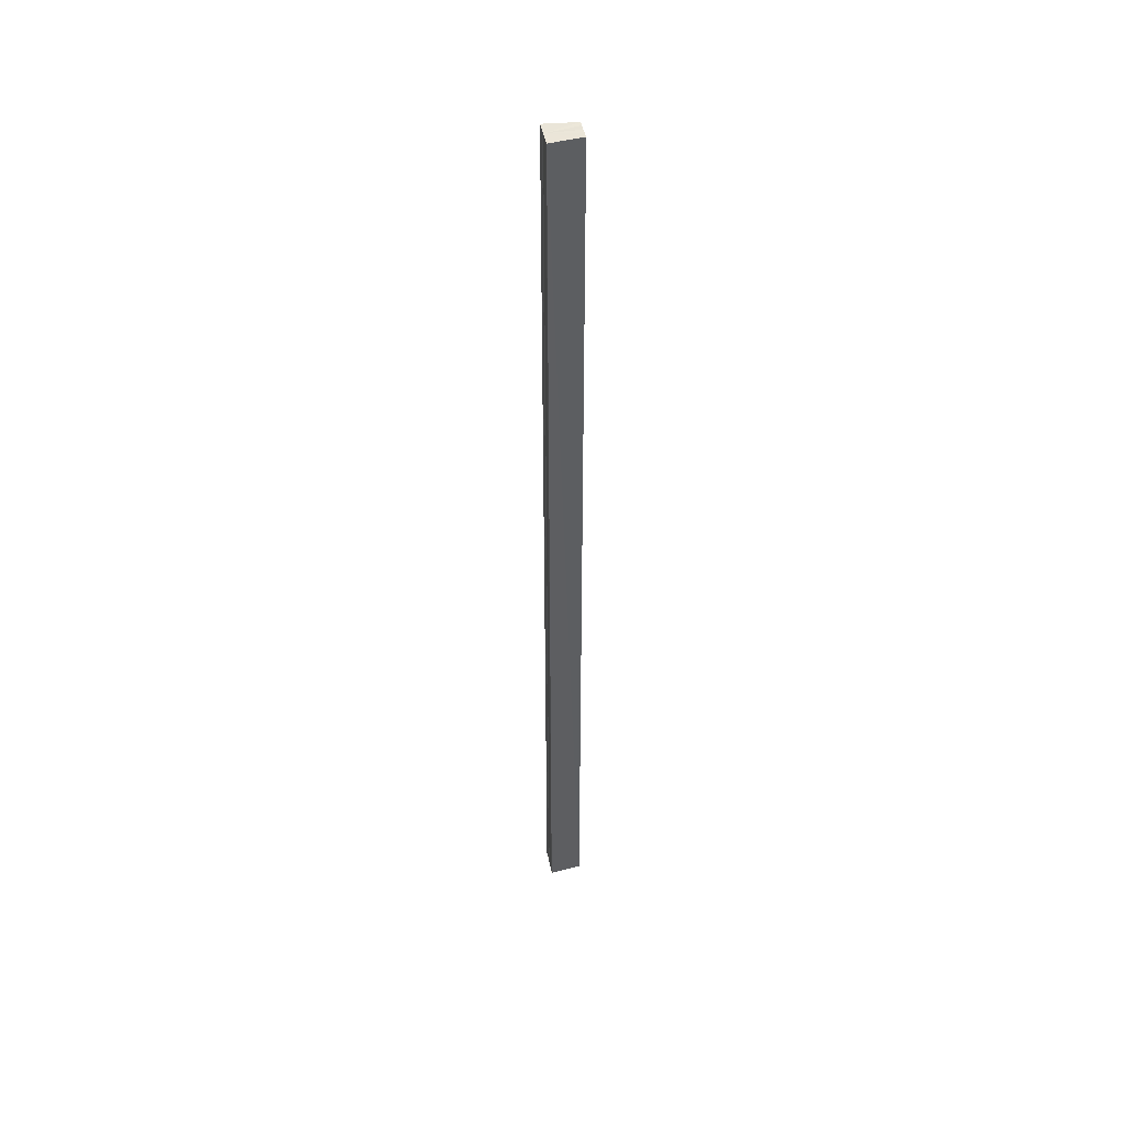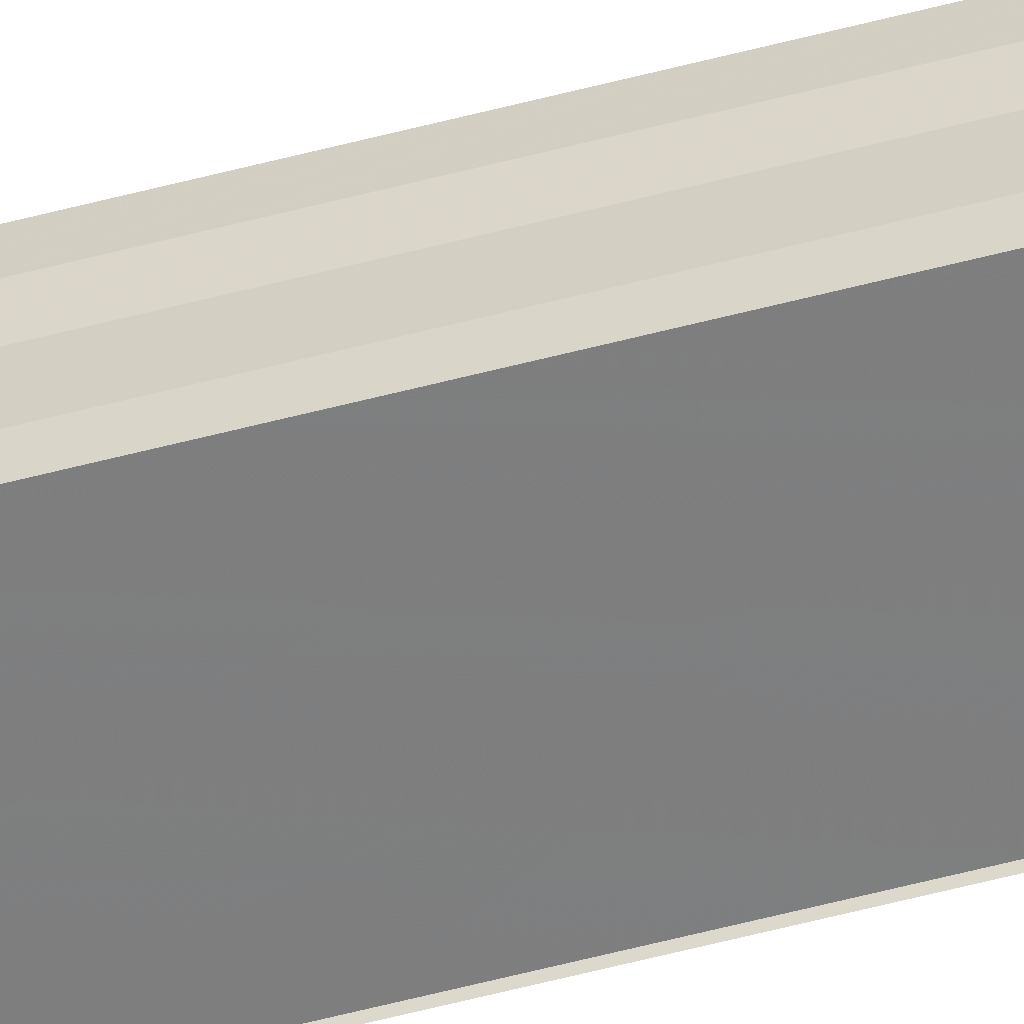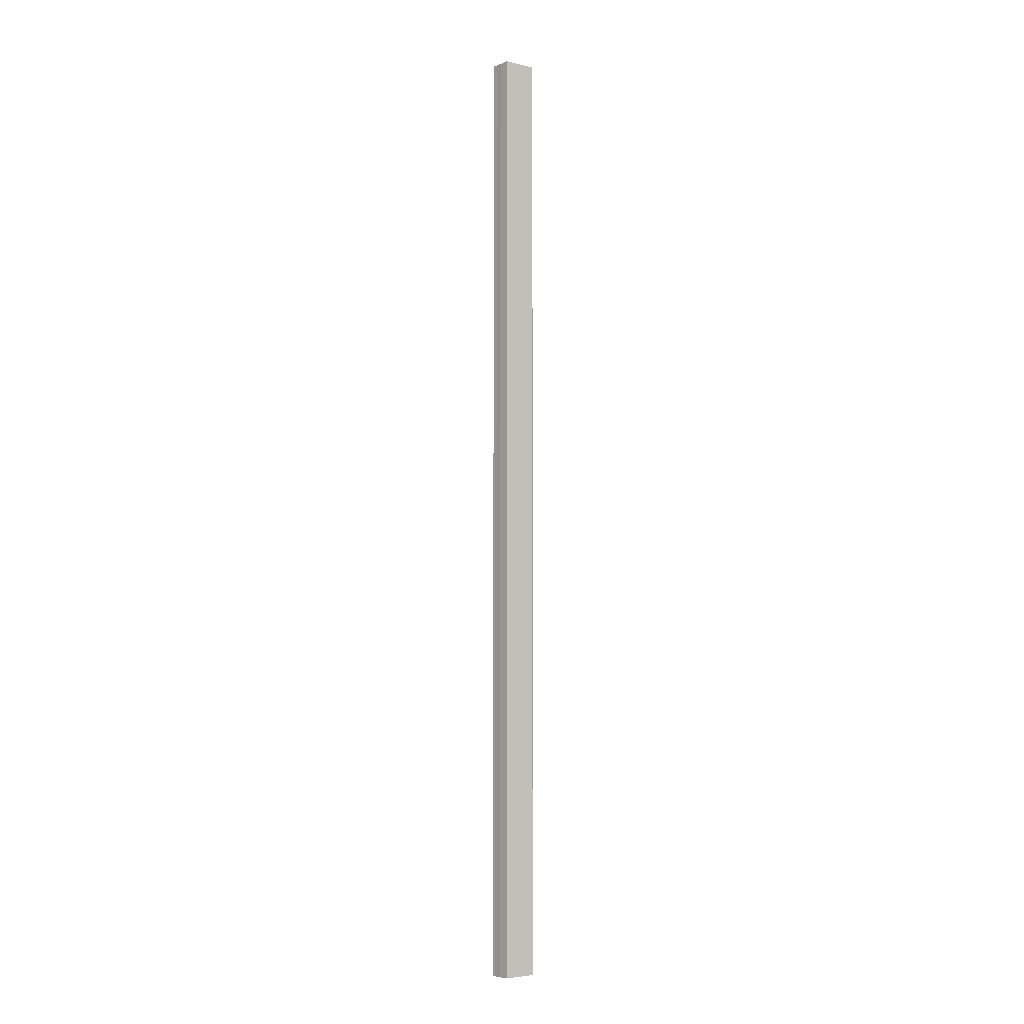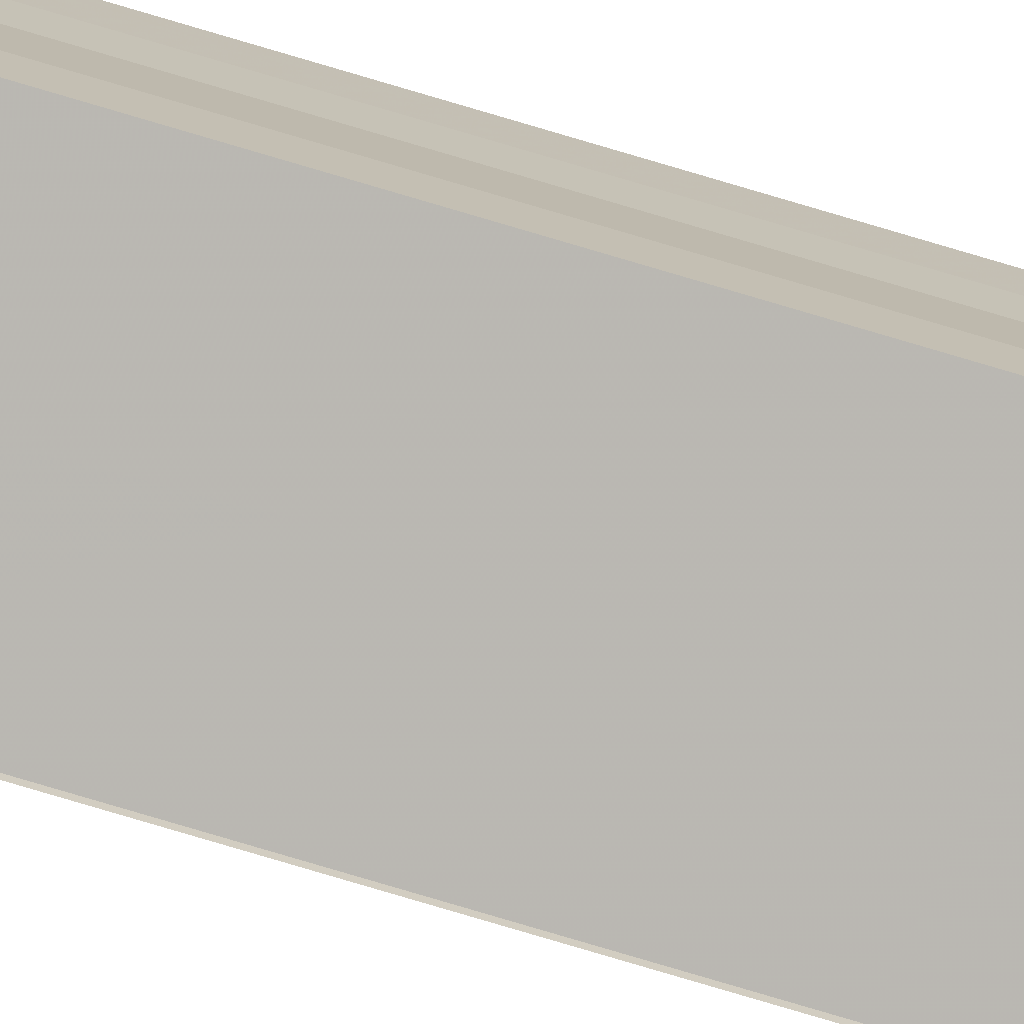
<metadata>
{"format":"obj","ext":"obj","renderer":"f3d","projection":"perspective","resolution":1024,"background":"white","views":[{"elev":45.3,"azim":169.2,"up":"+Y"},{"elev":-54.4,"azim":-74.2,"up":"+Z"},{"elev":-4.5,"azim":-40.8,"up":"+Y"},{"elev":-76.3,"azim":-106.7,"up":"+Z"}]}
</metadata>
<code>
o 22375
v 2223 1870 15.14
v 2223 1870 15.14
v 2223 1869 15.14
v 2223 1870 15.13
v 2223 1869 15.14
v 2223 1870 15.14
v 2223 1869 15.14
v 2223 1870 15.14
v 2223 1869 15.14
v 2223 1870 15.14
v 2223 1869 15.14
v 2223 1870 15.14
v 2223 1869 15.14
v 2223 1870 15.14
v 2223 1869 15.14
v 2223 1870 15.13
v 2223 1869 15.13
v 2223 1870 15.14
v 2223 1870 15.14
v 2223 1870 15.14
v 2223 1870 15.14
v 2223 1870 15.13
v 2223 1870 15.14
v 2223 1870 15.14
v 2223 1869 15.14
v 2223 1869 15.14
v 2223 1870 15.14
v 2223 1870 15.14
v 2223 1869 15.14
v 2223 1869 15.14
v 2223 1870 15.14
v 2223 1869 15.14
v 2223 1870 15.14
v 2223 1870 15.14
v 2223 1870 15.14
v 2223 1869 15.14
v 2223 1869 15.14
v 2223 1870 15.14
v 2223 1870 15.14
v 2223 1869 15.14
v 2223 1870 15.14
v 2223 1869 15.14
v 2223 1869 15.14
v 2223 1869 15.14
v 2223 1869 15.14
v 2223 1869 15.14
v 2223 1869 15.13
v 2223 1869 15.13
v 2223 1869 15.14
v 2223 1870 15.14
v 2223 1869 15.13
v 2223 1870 15.13
v 2223 1869 15.13
v 2223 1870 15.13
v 2223 1869 15.13
v 2223 1870 15.13
v 2223 1870 15.13
v 2223 1870 15.13
v 2223 1869 15.13
v 2223 1870 15.13
v 2223 1870 15.13
v 2223 1869 15.13
v 2223 1870 15.13
v 2223 1869 15.13
v 2223 1869 15.13
f 1 2 3
f 2 4 5
f 6 1 7
f 8 6 9
f 9 10 11
f 11 12 13
f 13 14 15
f 15 16 17
f 18 16 19
f 18 19 20
f 18 20 21
f 18 22 16
f 18 21 23
f 18 23 24
f 25 24 26
f 27 28 25
f 29 23 30
f 29 31 32
f 33 34 29
f 33 35 29
f 36 24 37
f 38 39 36
f 40 38 36
f 41 38 40
f 42 41 40
f 42 37 43
f 42 43 44
f 42 44 45
f 42 45 46
f 42 46 47
f 42 47 48
f 18 41 42
f 49 18 42
f 50 18 49
f 51 50 49
f 52 50 51
f 53 52 51
f 54 52 55
f 56 57 55
f 55 58 59
f 60 61 62
f 63 61 64
f 62 22 65
f 64 22 65

</code>
